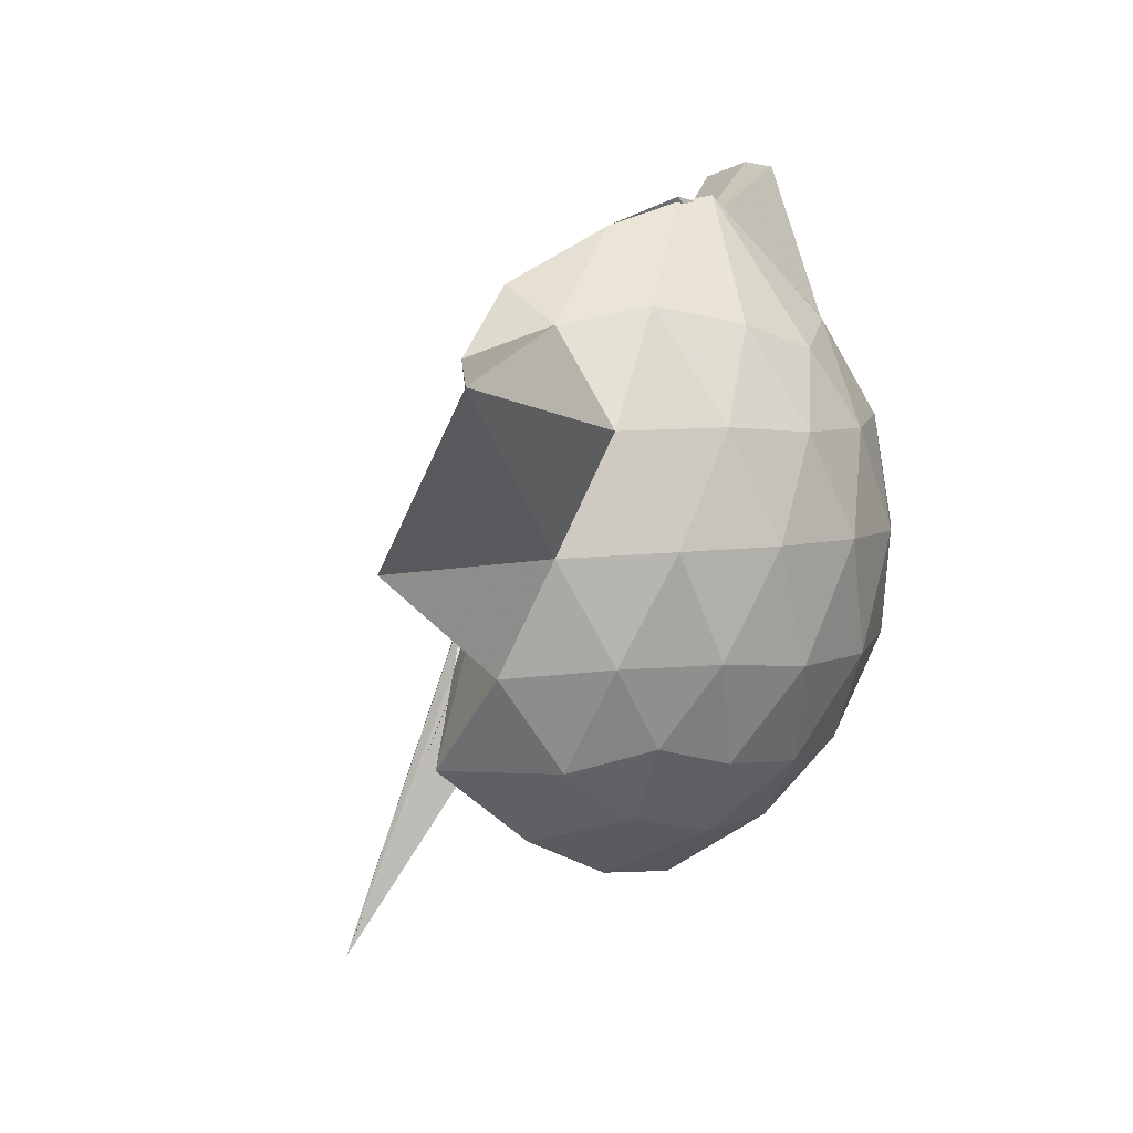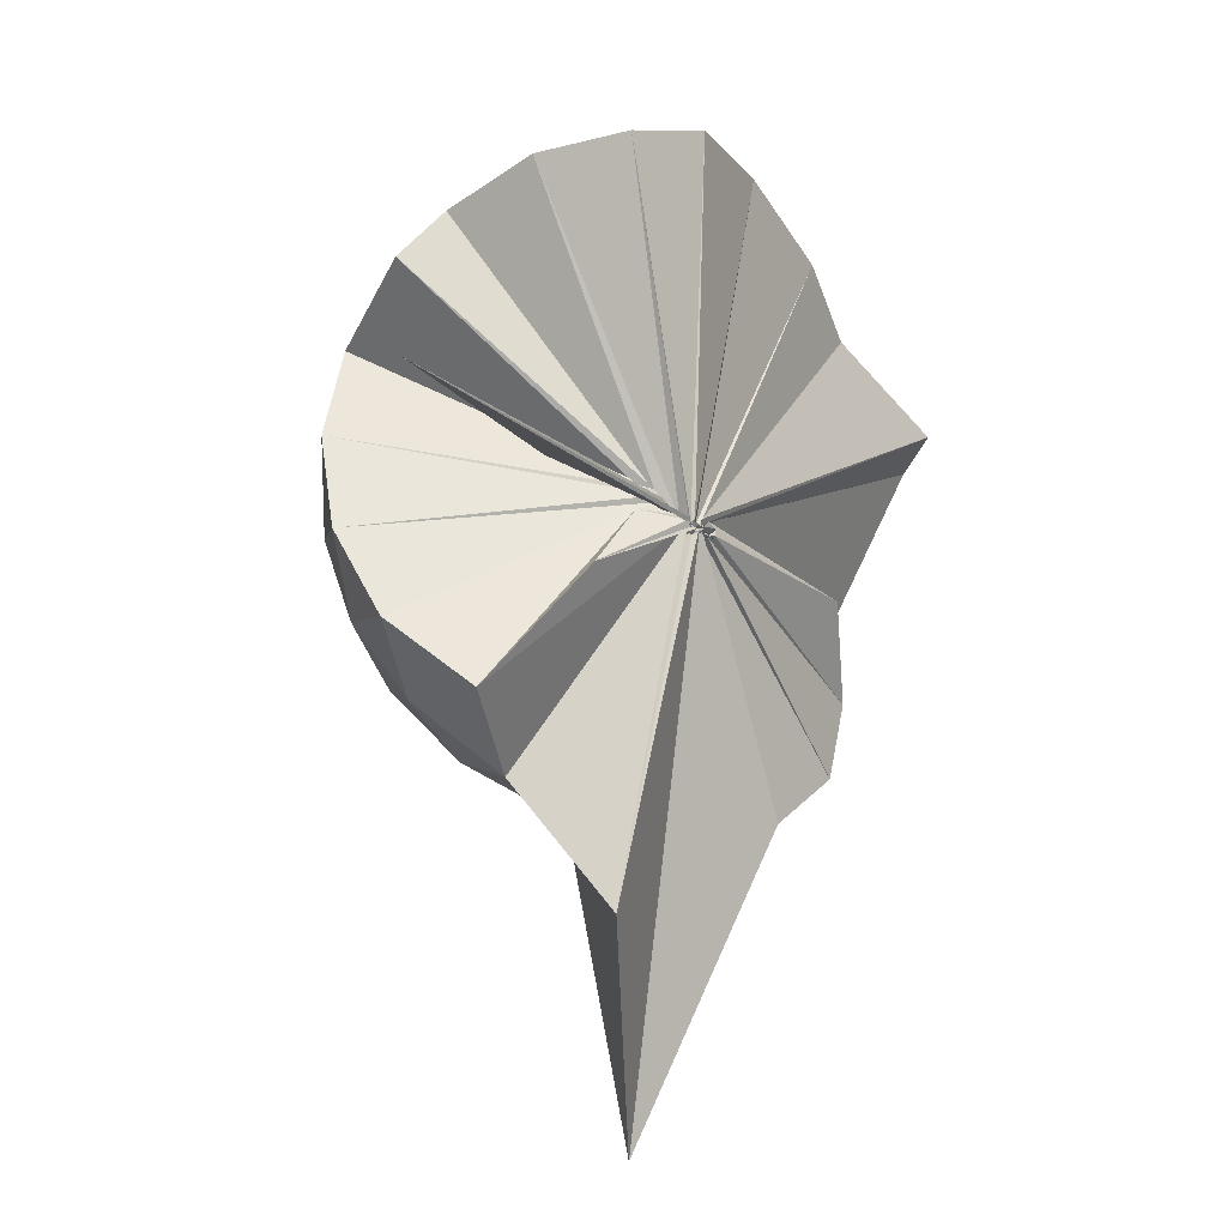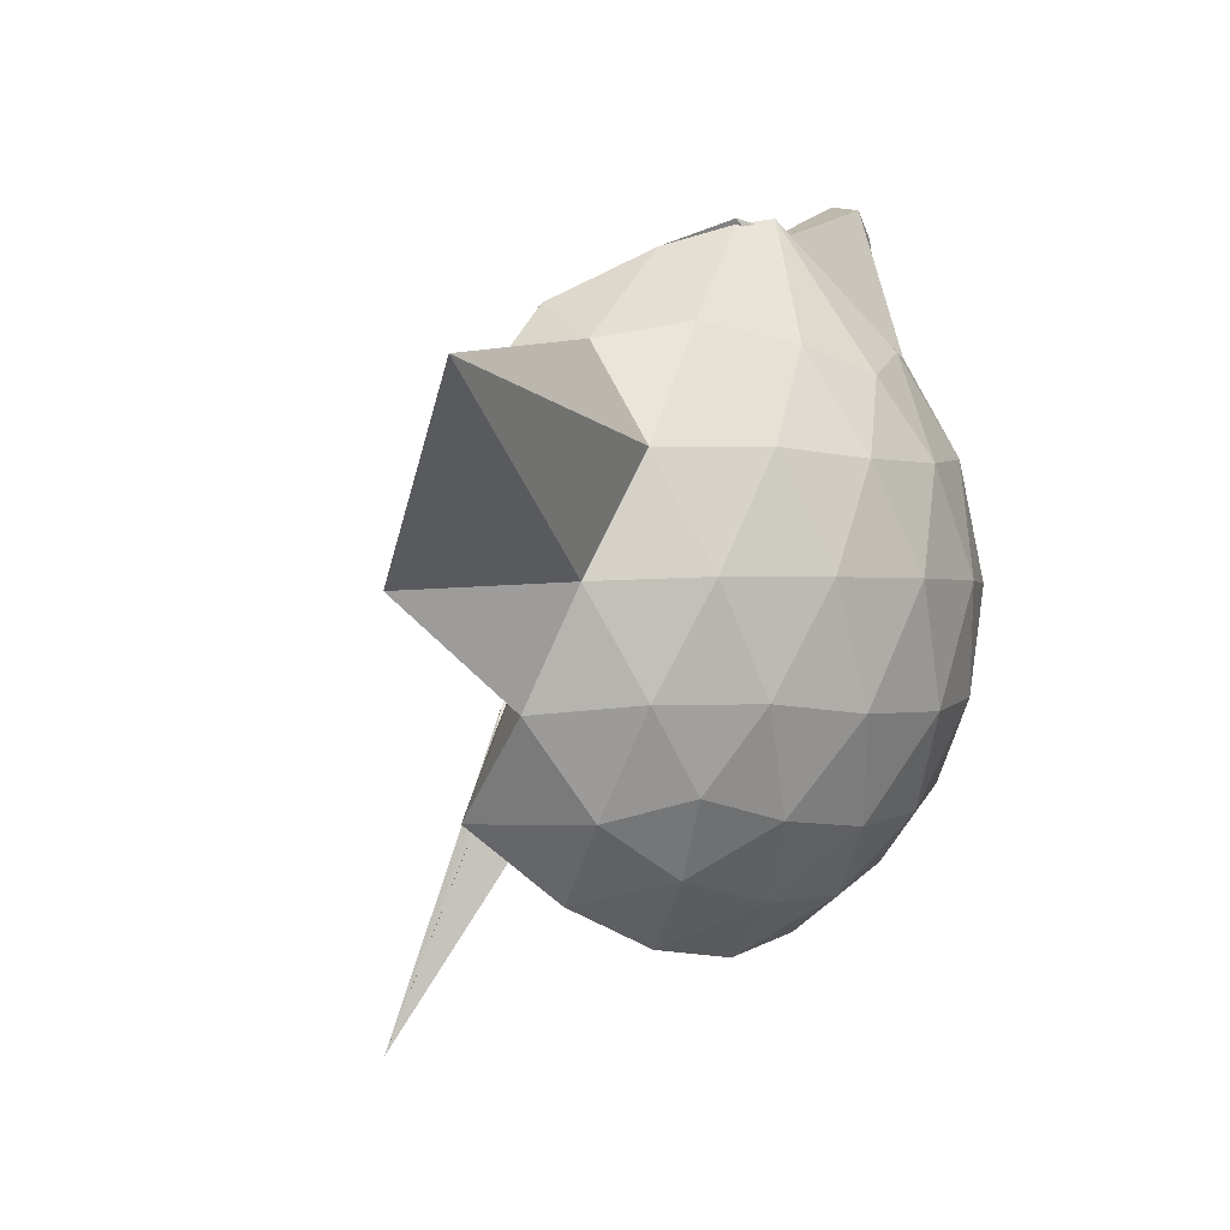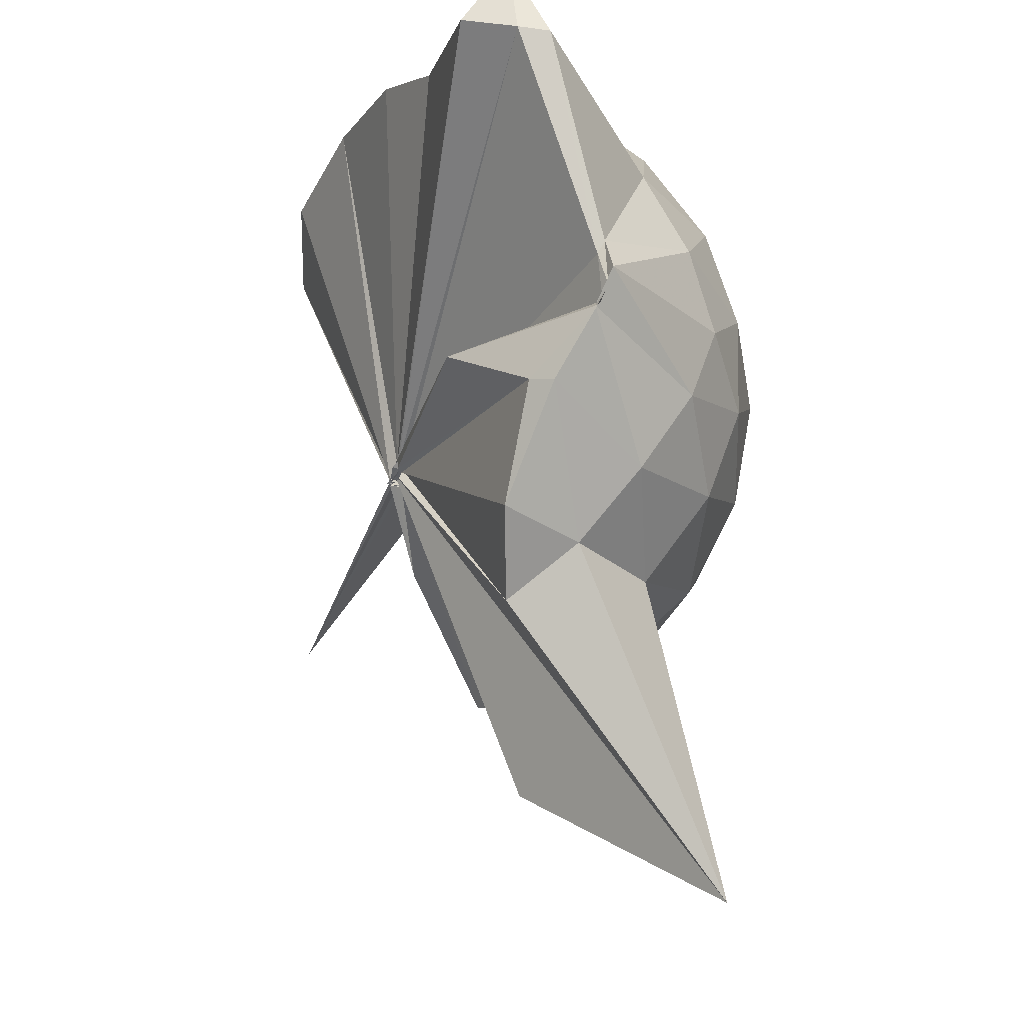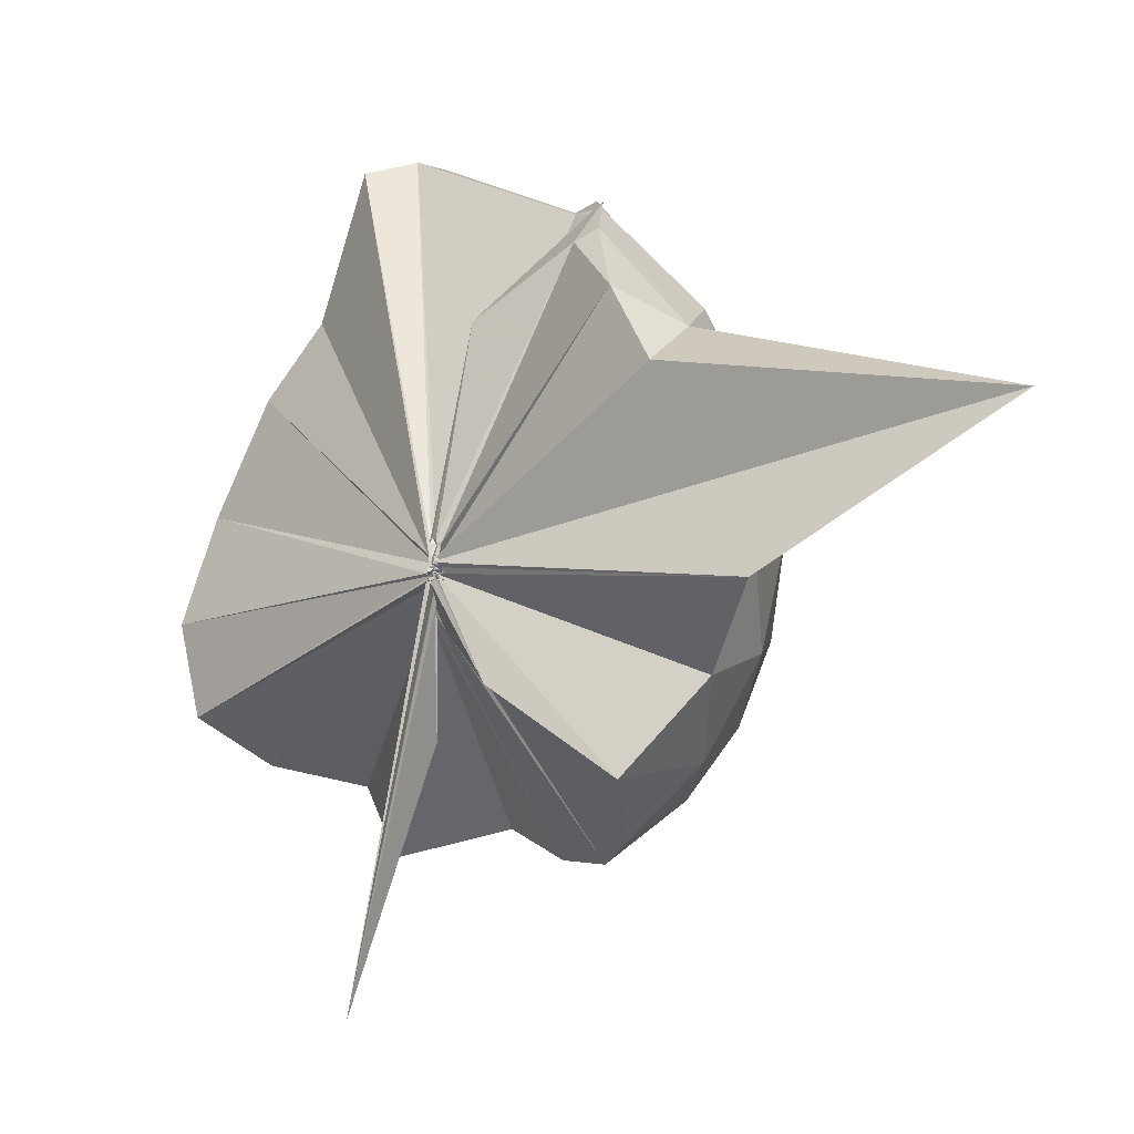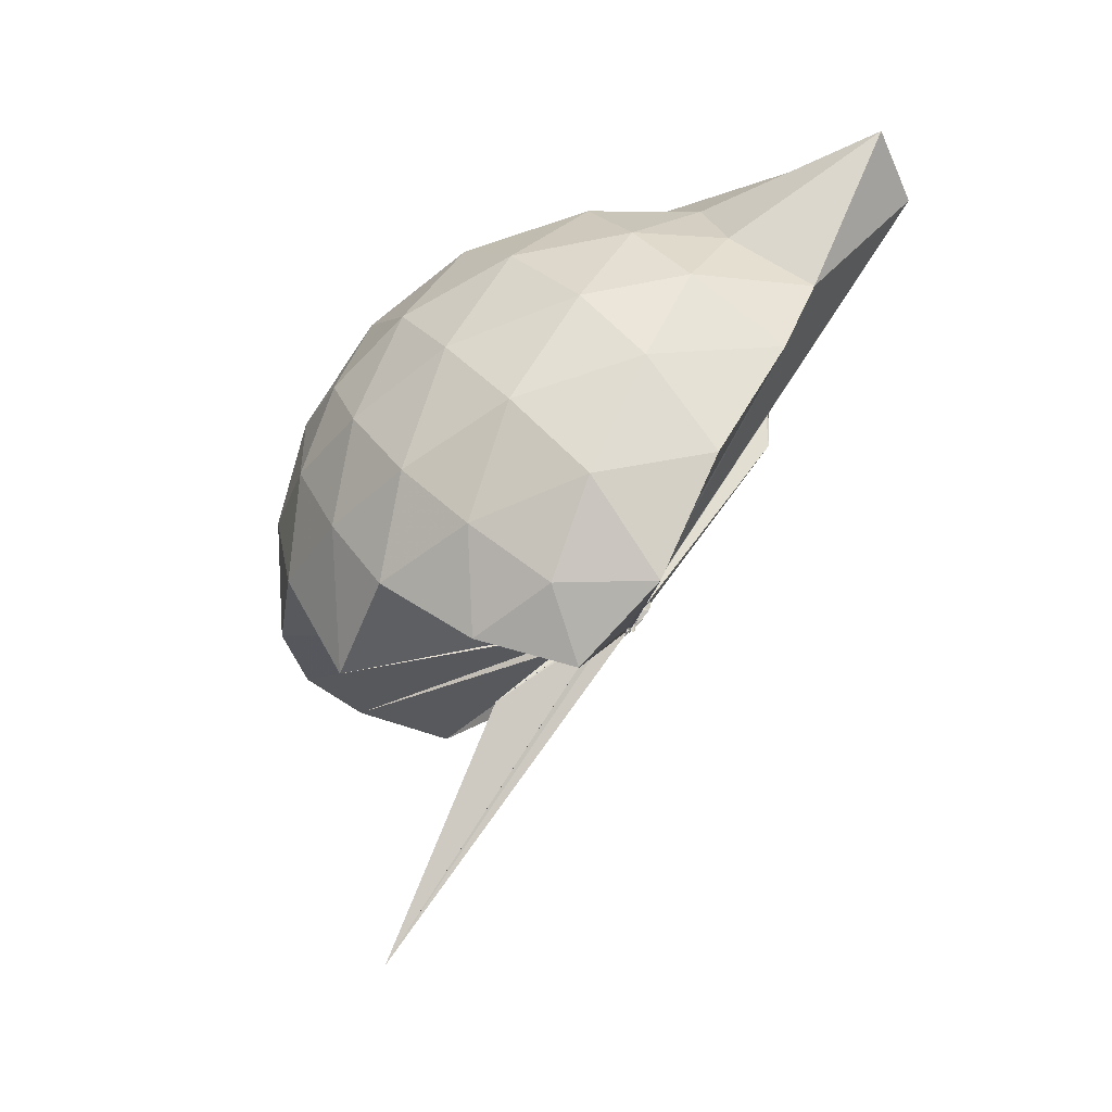
<metadata>
{"format":"obj","ext":"obj","renderer":"f3d","projection":"perspective","resolution":1024,"background":"white","views":[{"elev":4.5,"azim":33.7,"up":"+Z"},{"elev":-32.7,"azim":-127.4,"up":"+Y"},{"elev":-1.3,"azim":38.6,"up":"+Z"},{"elev":69.2,"azim":1.0,"up":"+Z"},{"elev":4.6,"azim":-27.5,"up":"+Z"},{"elev":60.8,"azim":-128.0,"up":"+Y"}]}
</metadata>
<code>
v -0.05003 -0.4319 0.9032
v -0.01403 -0.4089 0.7607
v 0.8094 -0.2531 1.406
v 0.7372 -0.05344 1.482
v 0.6164 0.1601 1.494
v 0.45 0.3569 1.464
v 0.2771 0.4764 1.401
v 0.03493 0.4728 1.477
v -0.04765 -0.4292 0.885
v -0.04954 -0.4597 0.8691
v -0.05189 -0.4657 0.8647
v -0.0662 -0.4672 0.8626
v -0.05252 -0.4731 0.8584
v -0.06688 -0.4715 0.8596
v -0.03474 -0.4748 0.8771
v -0.05108 -0.4737 0.8761
v -0.03962 -0.4679 0.9286
v -0.03001 -0.4469 0.8773
v 0.2712 -0.9975 1.379
v 0.4529 -0.8677 1.461
v 0.6091 -0.6791 1.507
v 0.743 -0.4587 1.463
v 0.8885 -0.1271 1.206
v 0.8015 0.1216 1.234
v 0.6326 0.3548 1.235
v 0.4191 0.5124 1.205
v 0.1857 0.5972 1.197
v -0.09597 0.5561 1.26
v -0.04221 -0.4528 0.8652
v -0.04056 -0.4613 0.8543
v -0.07562 -0.4764 0.8482
v -0.06416 -0.4756 0.8504
v -0.05282 -0.4676 0.8427
v -0.03637 -0.4697 0.8444
v -0.0321 -0.4769 0.8619
v -0.05348 -0.4701 0.863
v -0.06444 -0.4774 0.8717
v -0.05574 -0.4516 0.8702
v 0.8269 -1.75 1.322
v 0.6341 -0.8835 1.21
v 0.8027 -0.6433 1.216
v 0.8876 -0.3942 1.2
v 0.9018 0.02147 0.9362
v 0.7738 0.2762 0.938
v 0.57 0.4757 0.9384
v 0.3018 0.6003 0.944
v 0.05268 0.6359 0.9456
v -0.2396 0.5877 0.9294
v -0.06905 -0.4587 0.8429
v -0.07048 -0.4684 0.8375
v -0.02447 -0.4844 0.8485
v -0.06154 -0.4753 0.8433
v -0.06054 -0.481 0.8451
v -0.03956 -0.4714 0.8391
v -0.04844 -0.4722 0.8432
v -0.02922 -0.4736 0.8468
v -0.03477 -0.4818 0.8591
v 0.3132 -1.384 0.8886
v 0.5544 -1.019 0.9135
v 0.769 -0.8125 0.9252
v 0.8989 -0.5511 0.9289
v 0.9461 -0.2643 0.9325
v 0.8166 0.1404 0.6597
v 0.6582 0.3588 0.6589
v 0.4331 0.507 0.6335
v 0.1762 0.5897 0.6334
v -0.1038 0.5948 0.6541
v -0.3831 0.4928 0.642
v -0.05787 -0.4669 0.8378
v -0.05223 -0.4712 0.8322
v -0.04807 -0.4757 0.8357
v -0.05758 -0.4696 0.8354
v -0.03868 -0.472 0.8299
v -0.06662 -0.4725 0.836
v -0.04605 -0.4809 0.8434
v -0.06656 -0.4835 0.8503
v -0.03978 -0.4543 0.8408
v 0.4128 -1.054 0.623
v 0.6498 -0.898 0.6466
v 0.8122 -0.6794 0.6482
v 0.8937 -0.4191 0.625
v 0.895 -0.1189 0.6288
v 0.6802 0.2061 0.4479
v 0.4994 0.3368 0.3908
v 0.2516 0.4428 0.3639
v 0.01439 0.4888 0.3848
v -0.2249 0.4754 0.4459
v -0.3889 0.3527 0.3992
v -0.06766 -0.462 0.8241
v -0.05889 -0.4771 0.8284
v -0.07279 -0.4747 0.8318
v -0.05642 -0.4635 0.8259
v -0.02706 -0.4824 0.8264
v -0.04732 -0.4724 0.8289
v -0.05392 -0.4758 0.8431
v -0.004098 -0.6565 0.5815
v 0.1871 -0.9947 0.378
v 0.4909 -0.8855 0.3819
v 0.6727 -0.7492 0.4396
v 0.7506 -0.5389 0.3848
v 0.7847 -0.2732 0.3635
v 0.755 -0.005798 0.3899
v 0.5253 -0.2566 1.797
v 0.5049 -0.1717 1.769
v 0.3604 0.3462 1.911
v 0.2485 0.5656 1.875
v 0.1318 0.3839 1.895
v -0.03433 -0.4471 0.8857
v -0.03419 -0.463 0.8703
v -0.04907 -0.4579 0.872
v -0.06497 -0.4683 0.8675
v -0.06328 -0.4659 0.8891
v -0.03744 -0.474 0.896
v -0.03302 -0.4677 0.9145
v 0.265 -0.808 1.562
v 0.3842 -0.5277 1.712
v 0.4818 -0.3551 1.776
v 0.5138 -0.2979 1.776
v 0.4873 -0.2066 1.764
v 0.2768 0.3475 1.928
v -0.04241 -0.4323 0.9004
v -0.04254 -0.4508 0.8871
v -0.05804 -0.4524 0.9155
v -0.04206 -0.4574 0.918
v -0.04274 -0.46 0.9272
v 0.3207 -0.5128 1.675
v 0.4874 -0.3604 1.789
v 0.5005 -0.3308 1.752
v -0.02548 -0.4231 0.9059
v -0.03146 -0.4478 0.8951
v -0.04239 -0.4422 0.9316
v 0.1063 -0.3652 1.475
v 0.5673 0.1241 0.2546
v 0.3303 0.2442 0.1972
v 0.09707 0.31 0.1767
v -0.1748 0.3486 0.2511
v -0.03907 -0.4601 0.8193
v -0.03636 -0.4598 0.8134
v -0.02063 -0.4649 0.8235
v -0.07116 -0.4628 0.8227
v -0.06207 -0.4719 0.8255
v -0.06277 -0.4674 0.8234
v -0.01718 -0.4616 0.6972
v 0.3249 -0.7999 0.1881
v 0.5632 -0.6737 0.2491
v 0.6167 -0.4215 0.1878
v 0.6182 -0.1306 0.1898
v 0.3952 -0.003298 0.08189
v 0.07239 0.05968 0.01901
v -0.02618 -0.3975 0.7538
v -0.04067 -0.4175 0.7717
v -0.02431 -0.4385 0.7945
v -0.3722 -0.648 -0.2212
v -0.04196 -0.4481 0.8004
v -0.0338 -0.4177 0.7723
v 0.3909 -0.5551 0.0778
v 0.4113 -0.2797 0.0402
v -0.03444 -0.3926 0.7417
v -0.0142 -0.4044 0.7383
v -0.04352 -0.4166 0.7599
v -0.0285 -0.432 0.4097
v -0.03685 -0.4071 0.7547
f 3 23 4
f 4 23 24
f 4 24 5
f 5 24 25
f 5 25 6
f 6 25 26
f 6 26 7
f 7 26 27
f 7 27 8
f 8 27 28
f 8 28 9
f 9 28 29
f 9 29 10
f 10 29 30
f 10 30 11
f 11 30 31
f 11 31 12
f 12 31 32
f 12 32 13
f 13 32 33
f 13 33 14
f 14 33 34
f 14 34 15
f 15 34 35
f 15 35 16
f 16 35 36
f 16 36 17
f 17 36 37
f 17 37 18
f 18 37 38
f 18 38 19
f 19 38 39
f 19 39 20
f 20 39 40
f 20 40 21
f 21 40 41
f 21 41 22
f 22 41 42
f 22 42 3
f 3 42 23
f 23 43 24
f 24 43 44
f 24 44 25
f 25 44 45
f 25 45 26
f 26 45 46
f 26 46 27
f 27 46 47
f 27 47 28
f 28 47 48
f 28 48 29
f 29 48 49
f 29 49 30
f 30 49 50
f 30 50 31
f 31 50 51
f 31 51 32
f 32 51 52
f 32 52 33
f 33 52 53
f 33 53 34
f 34 53 54
f 34 54 35
f 35 54 55
f 35 55 36
f 36 55 56
f 36 56 37
f 37 56 57
f 37 57 38
f 38 57 58
f 38 58 39
f 39 58 59
f 39 59 40
f 40 59 60
f 40 60 41
f 41 60 61
f 41 61 42
f 42 61 62
f 42 62 23
f 23 62 43
f 43 63 44
f 44 63 64
f 44 64 45
f 45 64 65
f 45 65 46
f 46 65 66
f 46 66 47
f 47 66 67
f 47 67 48
f 48 67 68
f 48 68 49
f 49 68 69
f 49 69 50
f 50 69 70
f 50 70 51
f 51 70 71
f 51 71 52
f 52 71 72
f 52 72 53
f 53 72 73
f 53 73 54
f 54 73 74
f 54 74 55
f 55 74 75
f 55 75 56
f 56 75 76
f 56 76 57
f 57 76 77
f 57 77 58
f 58 77 78
f 58 78 59
f 59 78 79
f 59 79 60
f 60 79 80
f 60 80 61
f 61 80 81
f 61 81 62
f 62 81 82
f 62 82 43
f 43 82 63
f 63 83 64
f 64 83 84
f 64 84 65
f 65 84 85
f 65 85 66
f 66 85 86
f 66 86 67
f 67 86 87
f 67 87 68
f 68 87 88
f 68 88 69
f 69 88 89
f 69 89 70
f 70 89 90
f 70 90 71
f 71 90 91
f 71 91 72
f 72 91 92
f 72 92 73
f 73 92 93
f 73 93 74
f 74 93 94
f 74 94 75
f 75 94 95
f 75 95 76
f 76 95 96
f 76 96 77
f 77 96 97
f 77 97 78
f 78 97 98
f 78 98 79
f 79 98 99
f 79 99 80
f 80 99 100
f 80 100 81
f 81 100 101
f 81 101 82
f 82 101 102
f 82 102 63
f 63 102 83
f 103 104 118
f 104 119 118
f 104 105 119
f 105 120 119
f 105 106 120
f 106 107 120
f 107 121 120
f 107 108 121
f 108 122 121
f 108 109 122
f 109 110 122
f 110 123 122
f 110 111 123
f 111 124 123
f 111 112 124
f 112 113 124
f 113 125 124
f 113 114 125
f 114 126 125
f 114 115 126
f 115 116 126
f 116 127 126
f 116 117 127
f 117 118 127
f 117 103 118
f 118 119 128
f 119 129 128
f 119 120 129
f 120 121 129
f 121 130 129
f 121 122 130
f 122 123 130
f 123 131 130
f 123 124 131
f 124 125 131
f 125 132 131
f 125 126 132
f 126 127 132
f 127 128 132
f 127 118 128
f 133 148 134
f 134 148 149
f 134 149 135
f 135 149 150
f 135 150 136
f 136 150 137
f 137 150 151
f 137 151 138
f 138 151 152
f 138 152 139
f 139 152 140
f 140 152 153
f 140 153 141
f 141 153 154
f 141 154 142
f 142 154 143
f 143 154 155
f 143 155 144
f 144 155 156
f 144 156 145
f 145 156 146
f 146 156 157
f 146 157 147
f 147 157 148
f 147 148 133
f 148 158 149
f 149 158 159
f 149 159 150
f 150 159 151
f 151 159 160
f 151 160 152
f 152 160 153
f 153 160 161
f 153 161 154
f 154 161 155
f 155 161 162
f 155 162 156
f 156 162 157
f 157 162 158
f 157 158 148
f 3 4 103
f 103 4 104
f 4 5 104
f 104 5 105
f 5 6 105
f 105 6 106
f 6 7 106
f 7 8 106
f 106 8 107
f 8 9 107
f 107 9 108
f 9 10 108
f 108 10 109
f 10 11 109
f 11 12 109
f 109 12 110
f 12 13 110
f 110 13 111
f 13 14 111
f 111 14 112
f 14 15 112
f 15 16 112
f 112 16 113
f 16 17 113
f 113 17 114
f 17 18 114
f 114 18 115
f 18 19 115
f 19 20 115
f 115 20 116
f 20 21 116
f 116 21 117
f 21 22 117
f 117 22 103
f 22 3 103
f 83 133 84
f 84 133 134
f 84 134 85
f 85 134 135
f 85 135 86
f 86 135 136
f 86 136 87
f 87 136 88
f 88 136 137
f 88 137 89
f 89 137 138
f 89 138 90
f 90 138 139
f 90 139 91
f 91 139 92
f 92 139 140
f 92 140 93
f 93 140 141
f 93 141 94
f 94 141 142
f 94 142 95
f 95 142 96
f 96 142 143
f 96 143 97
f 97 143 144
f 97 144 98
f 98 144 145
f 98 145 99
f 99 145 100
f 100 145 146
f 100 146 101
f 101 146 147
f 101 147 102
f 102 147 133
f 102 133 83
f 128 129 1
f 129 130 1
f 130 131 1
f 131 132 1
f 132 128 1
f 159 158 2
f 160 159 2
f 161 160 2
f 162 161 2
f 158 162 2

</code>
